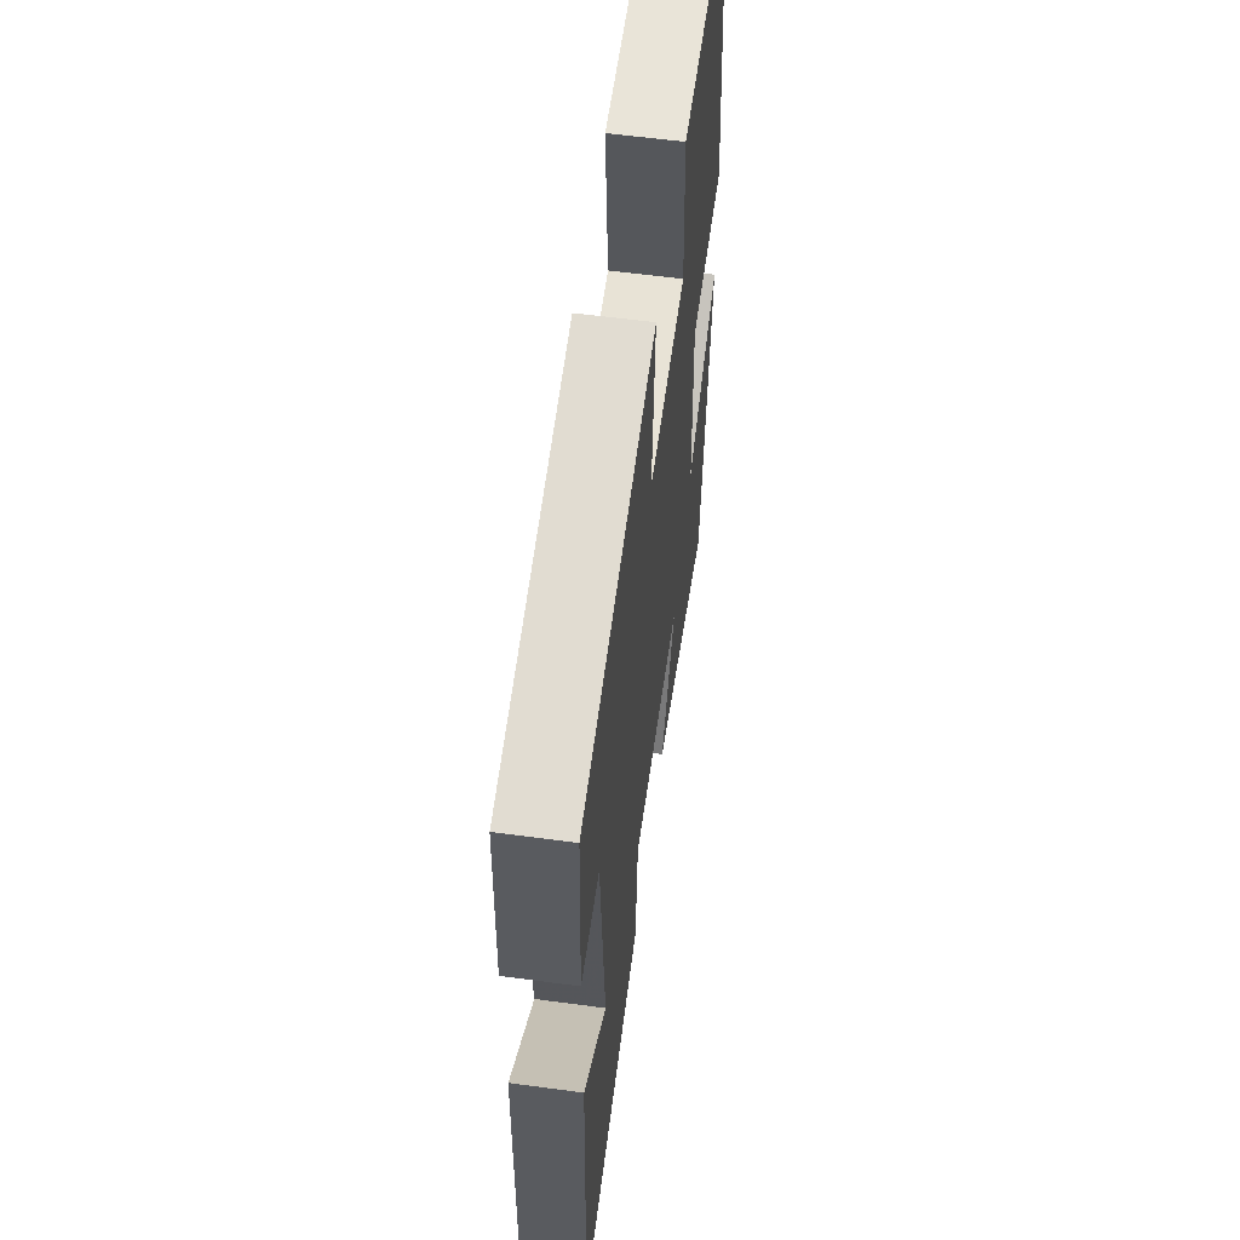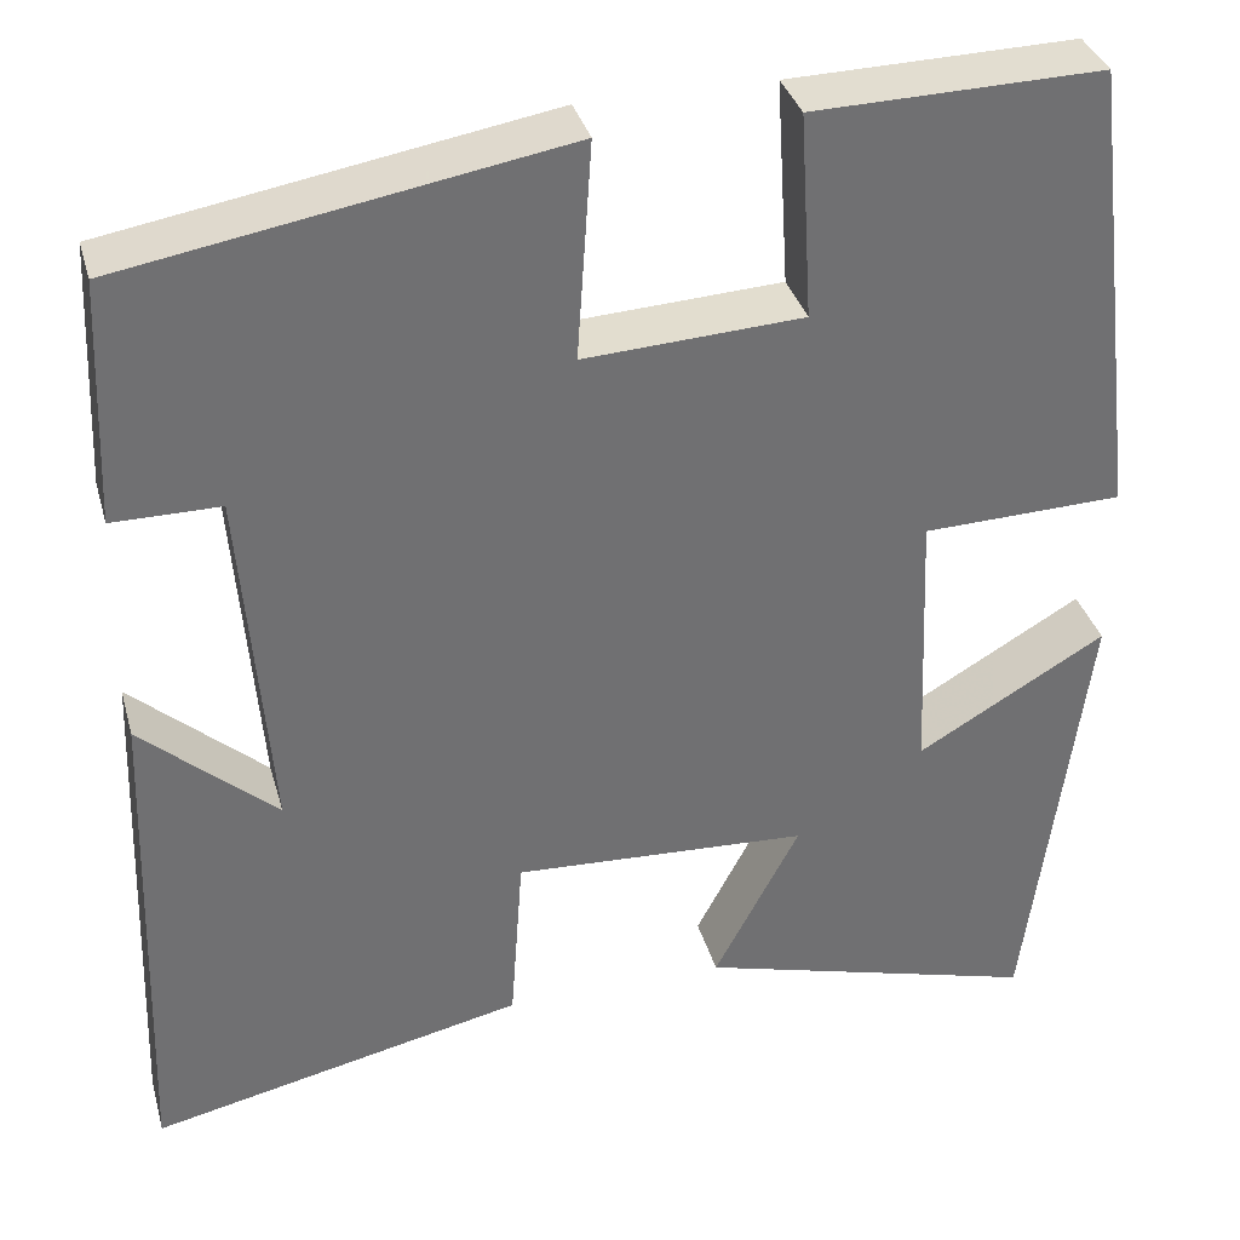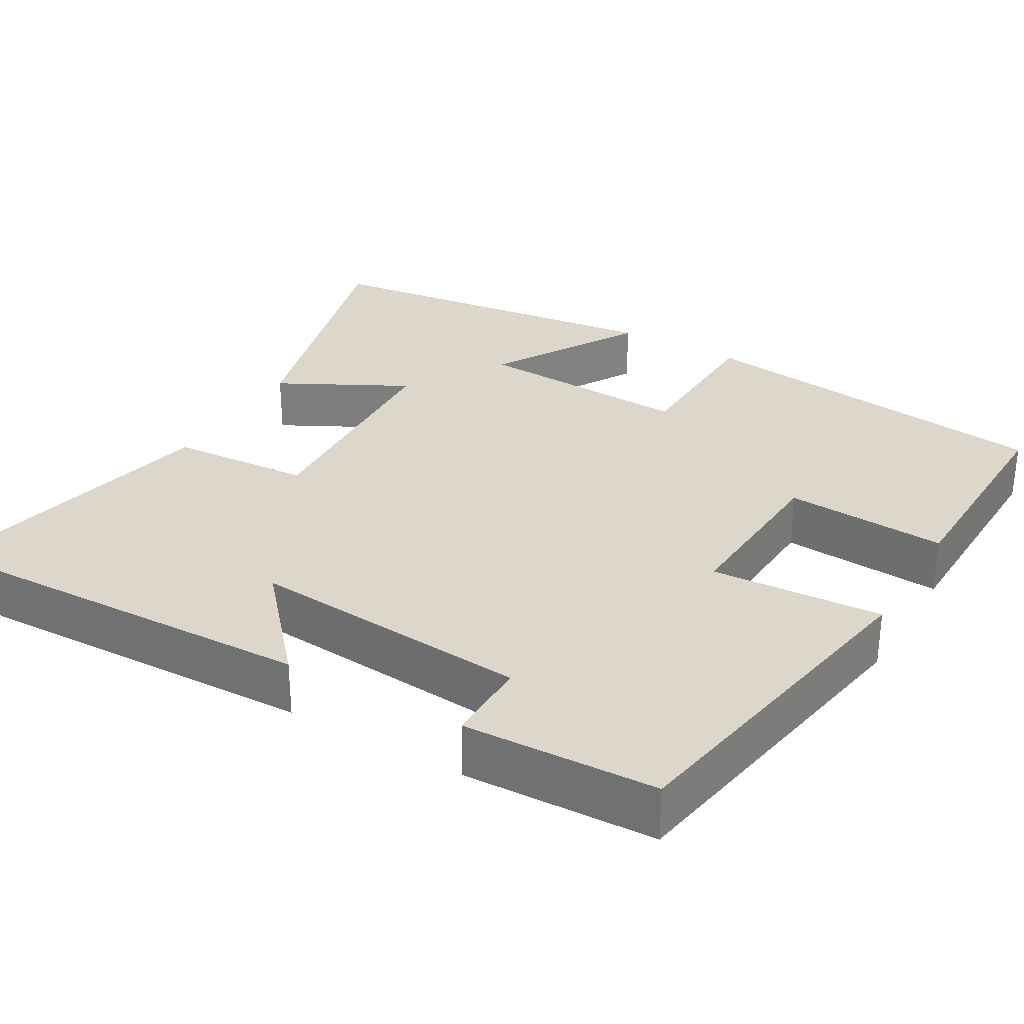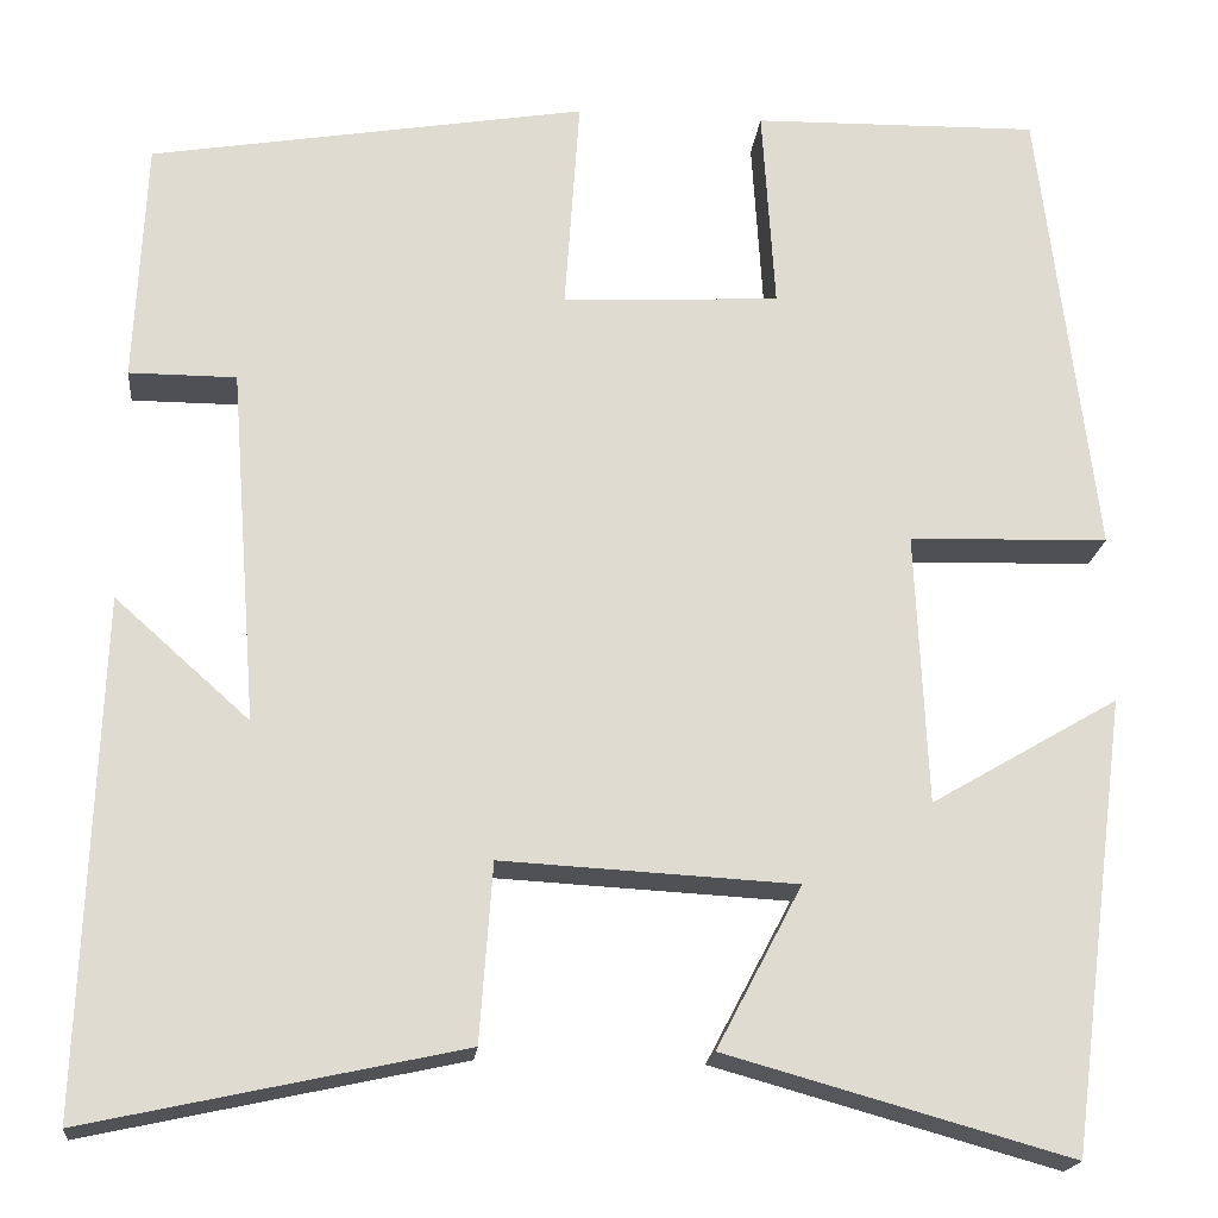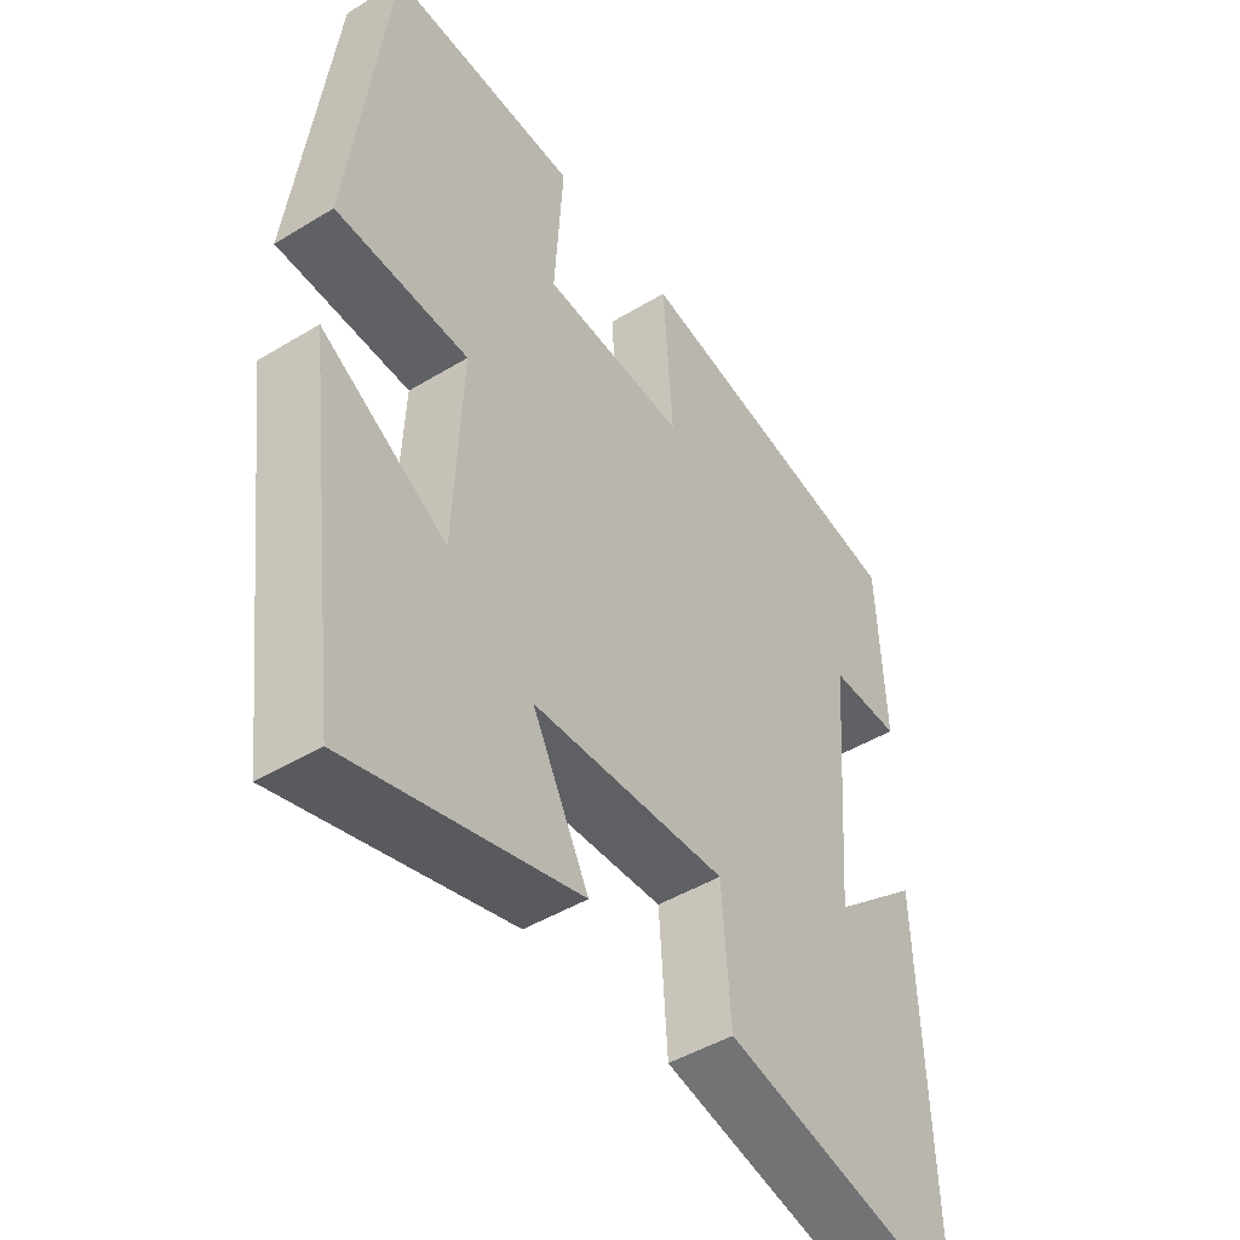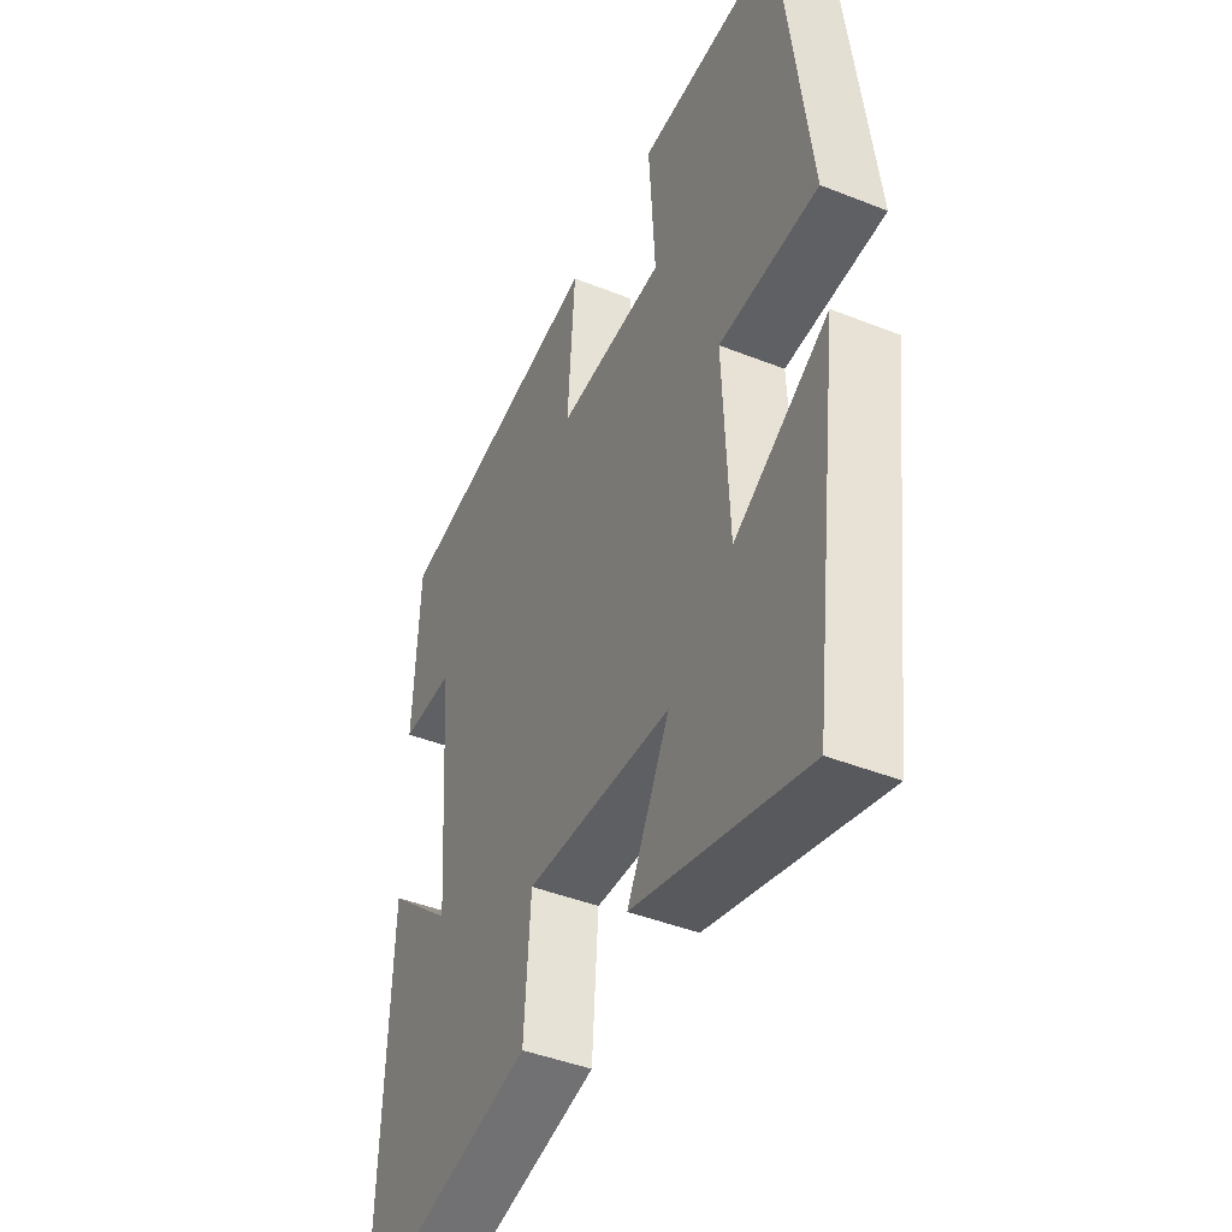
<metadata>
{"format":"obj","ext":"obj","renderer":"f3d","projection":"perspective","resolution":1024,"background":"white","views":[{"elev":59.2,"azim":-82.1,"up":"+Z"},{"elev":35.3,"azim":-15.2,"up":"+Z"},{"elev":30.5,"azim":-59.6,"up":"+Y"},{"elev":-19.3,"azim":-6.0,"up":"+Z"},{"elev":-46.6,"azim":124.6,"up":"+Z"},{"elev":-43.8,"azim":65.0,"up":"+Z"}]}
</metadata>
<code>
v -0.518 0.07 -0.583
v -0.5 0.07 -0.064
v -0.363 0.07 -0.186
v -0.391 0.07 0.176
v -0.5 0.07 0.176
v -0.489 0.07 0.424
v -0.044 0.07 0.5
v -0.059 0.07 0.279
v 0.163 0.07 0.291
v 0.15 0.07 0.5
v 0.443 0.07 0.506
v 0.5 0.07 0.035
v 0.296 0.07 0.029
v 0.308 0.07 -0.249
v 0.5 0.07 -0.137
v 0.44 0.07 -0.598
v 0.089 0.07 -0.5
v 0.176 0.07 -0.335
v -0.124 0.07 -0.319
v -0.137 0.07 -0.5
v -0.518 0 -0.583
v -0.5 0 -0.064
v -0.363 0 -0.186
v -0.391 0 0.176
v -0.5 0 0.176
v -0.489 0 0.424
v -0.044 0 0.5
v -0.059 0 0.279
v 0.163 0 0.291
v 0.15 0 0.5
v 0.443 0 0.506
v 0.5 0 0.035
v 0.296 0 0.029
v 0.308 0 -0.249
v 0.5 0 -0.137
v 0.44 0 -0.598
v 0.089 0 -0.5
v 0.176 0 -0.335
v -0.124 0 -0.319
v -0.137 0 -0.5
f 19 20 1
f 15 16 17 18
f 14 15 18
f 13 14 18 19
f 10 11 12 13
f 9 10 13
f 8 9 13 19
f 4 5 6 7
f 3 4 7 8
f 1 2 3
f 1 3 8 19
f 21 40 39
f 38 37 36 35
f 38 35 34
f 39 38 34 33
f 33 32 31 30
f 33 30 29
f 39 33 29 28
f 27 26 25 24
f 28 27 24 23
f 23 22 21
f 39 28 23 21
f 1 21 22 2
f 2 22 23 3
f 3 23 24 4
f 4 24 25 5
f 5 25 26 6
f 6 26 27 7
f 7 27 28 8
f 8 28 29 9
f 9 29 30 10
f 10 30 31 11
f 11 31 32 12
f 12 32 33 13
f 13 33 34 14
f 14 34 35 15
f 15 35 36 16
f 16 36 37 17
f 17 37 38 18
f 18 38 39 19
f 19 39 40 20
f 20 40 21 1

</code>
